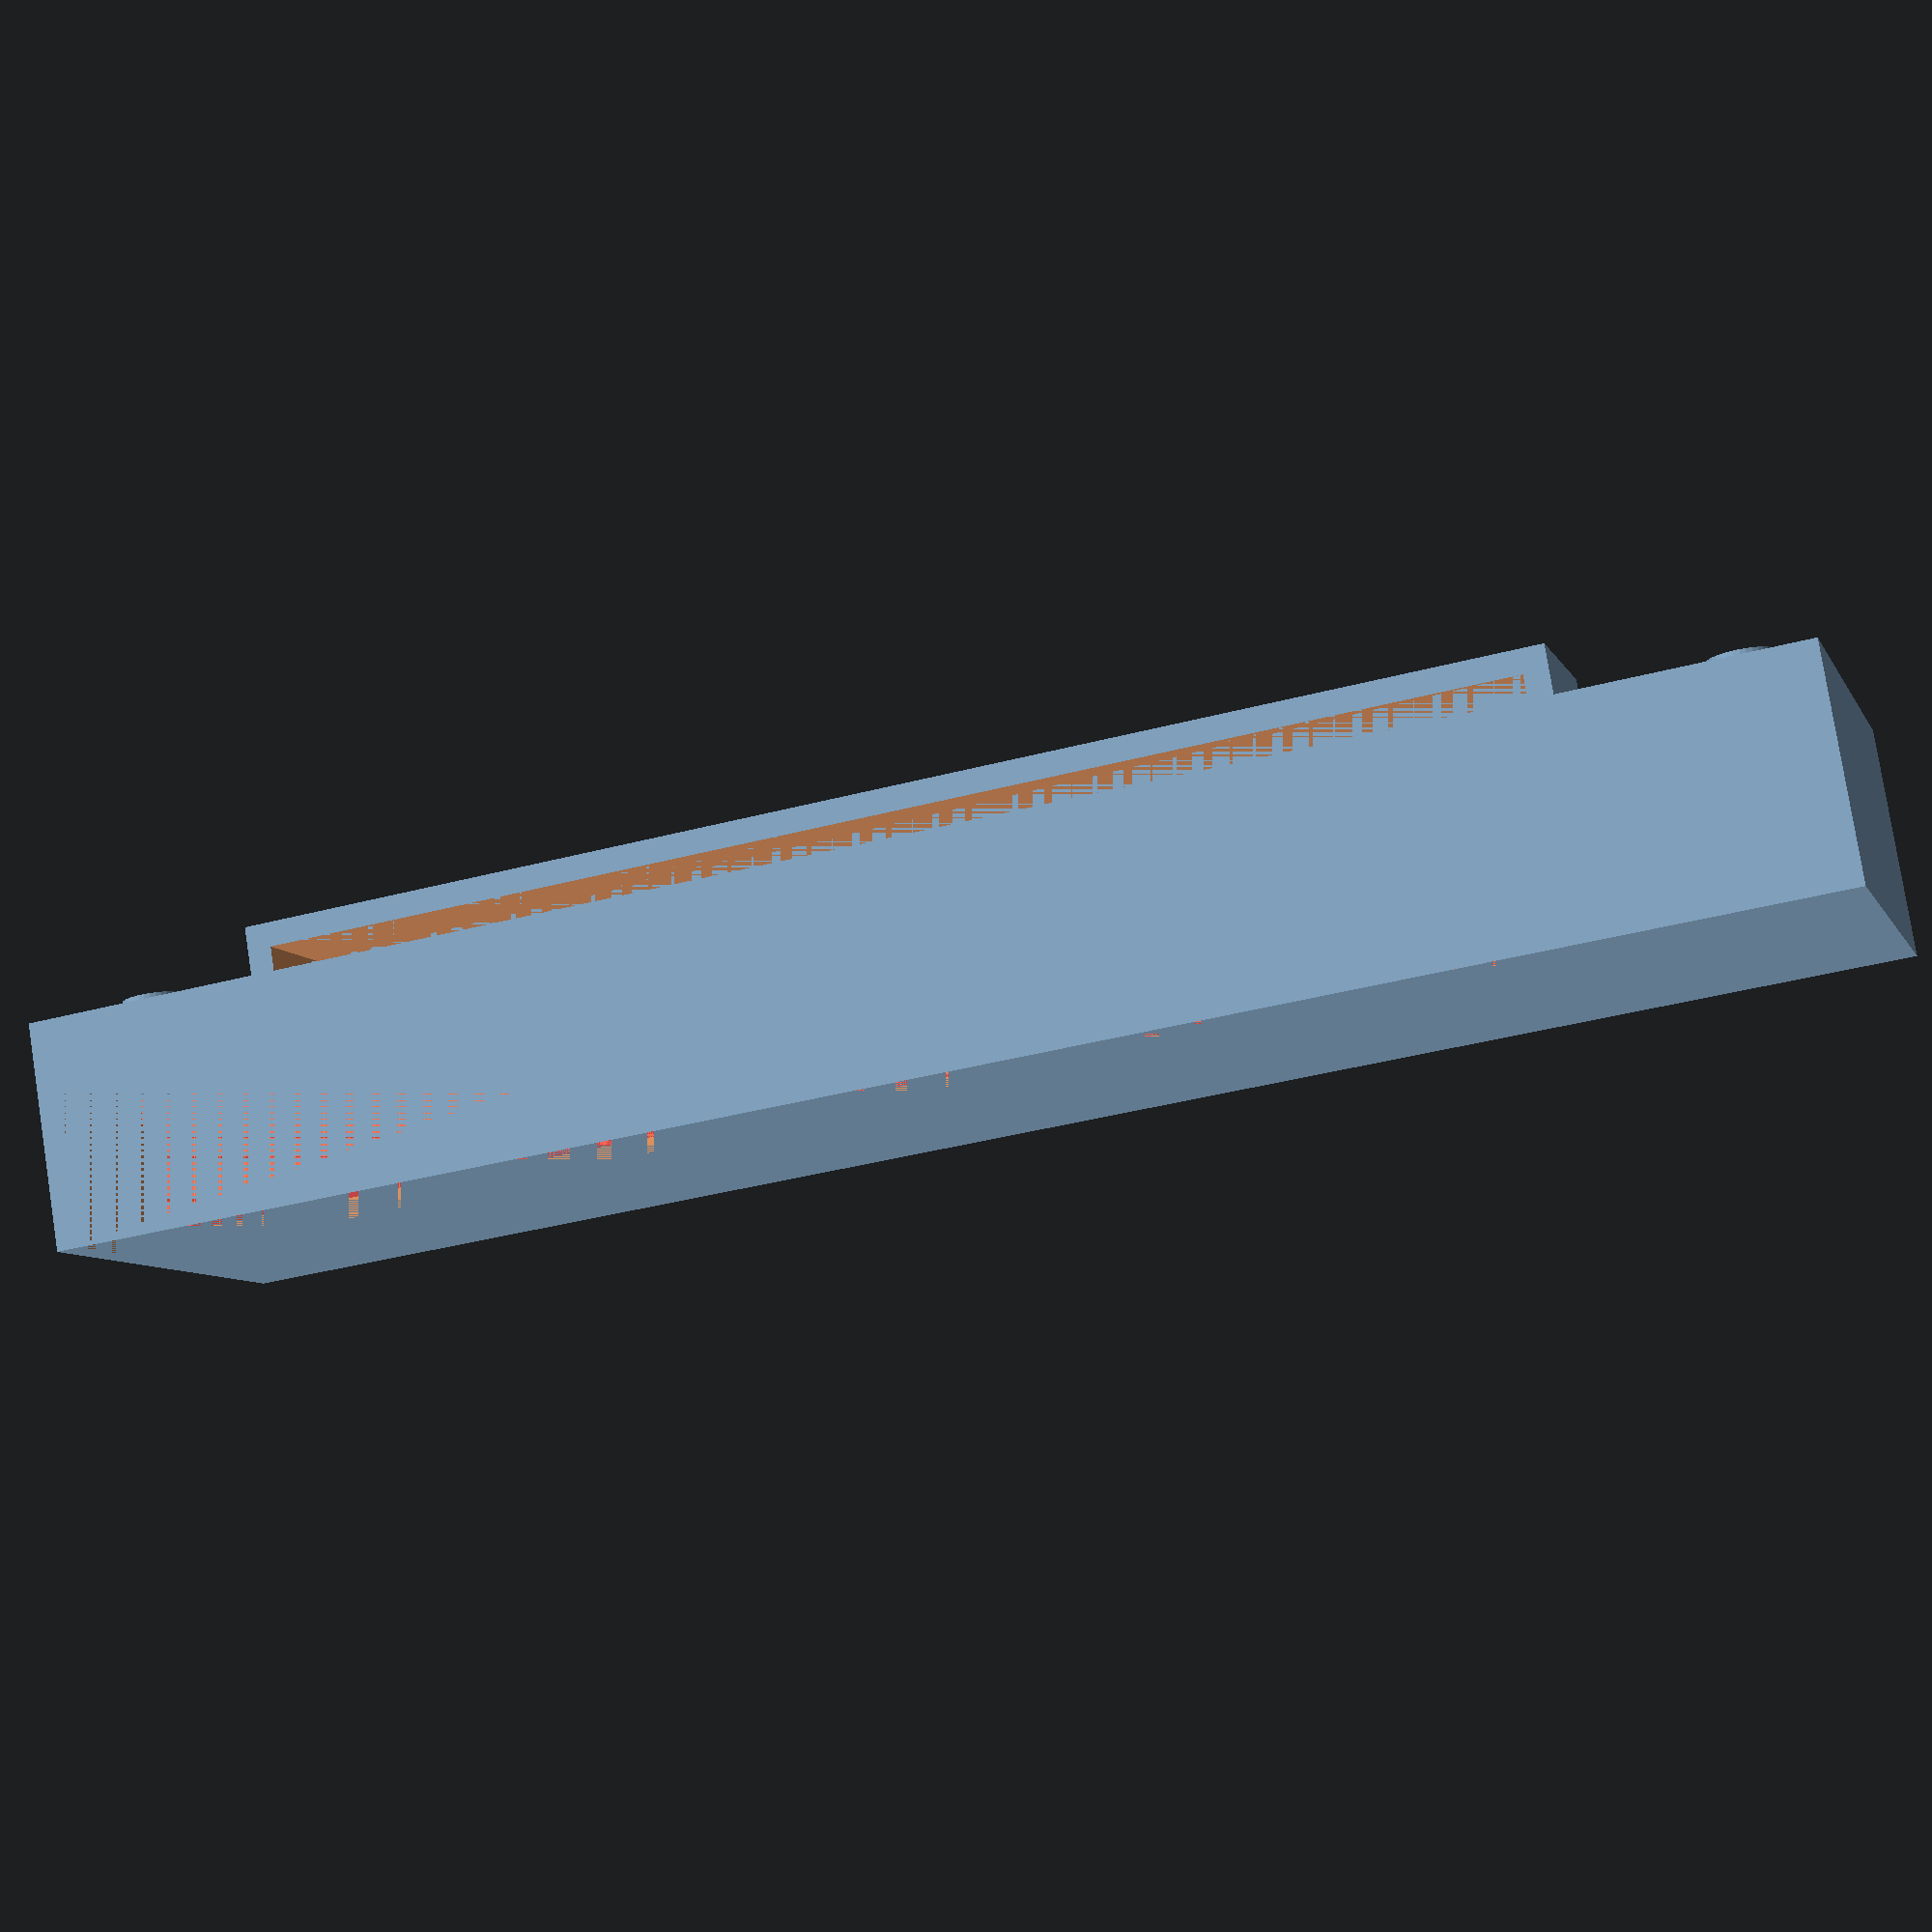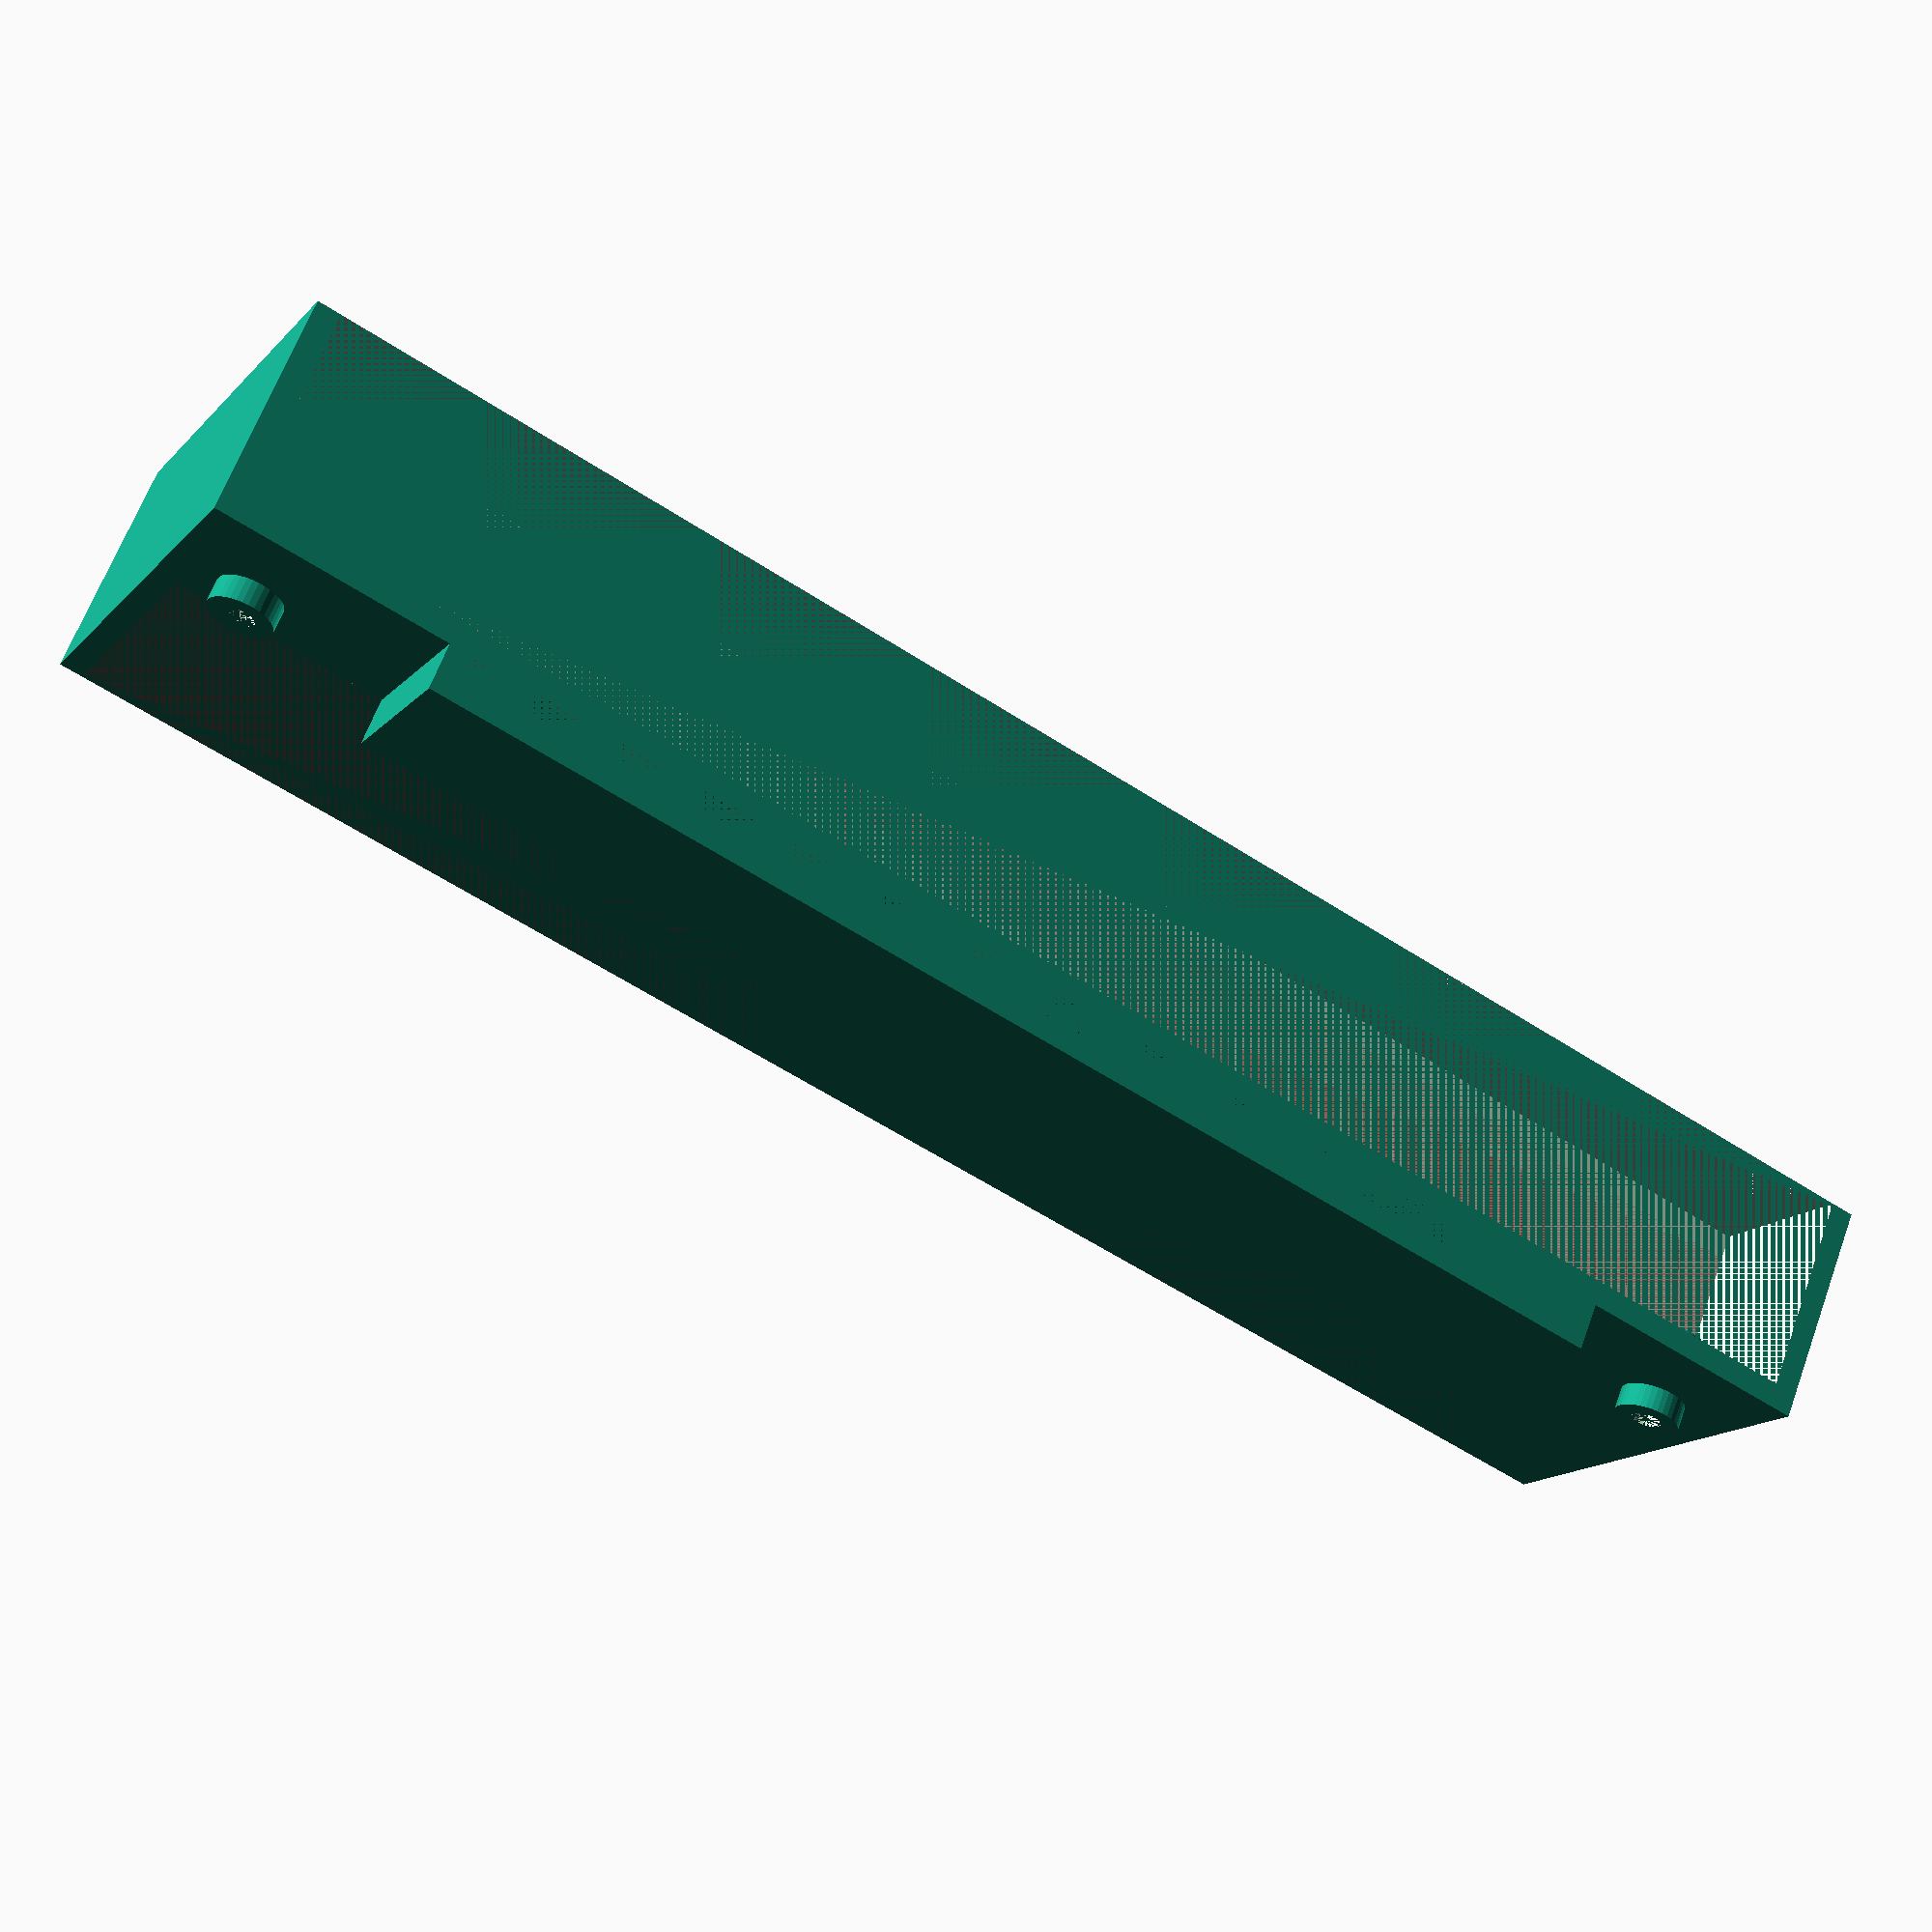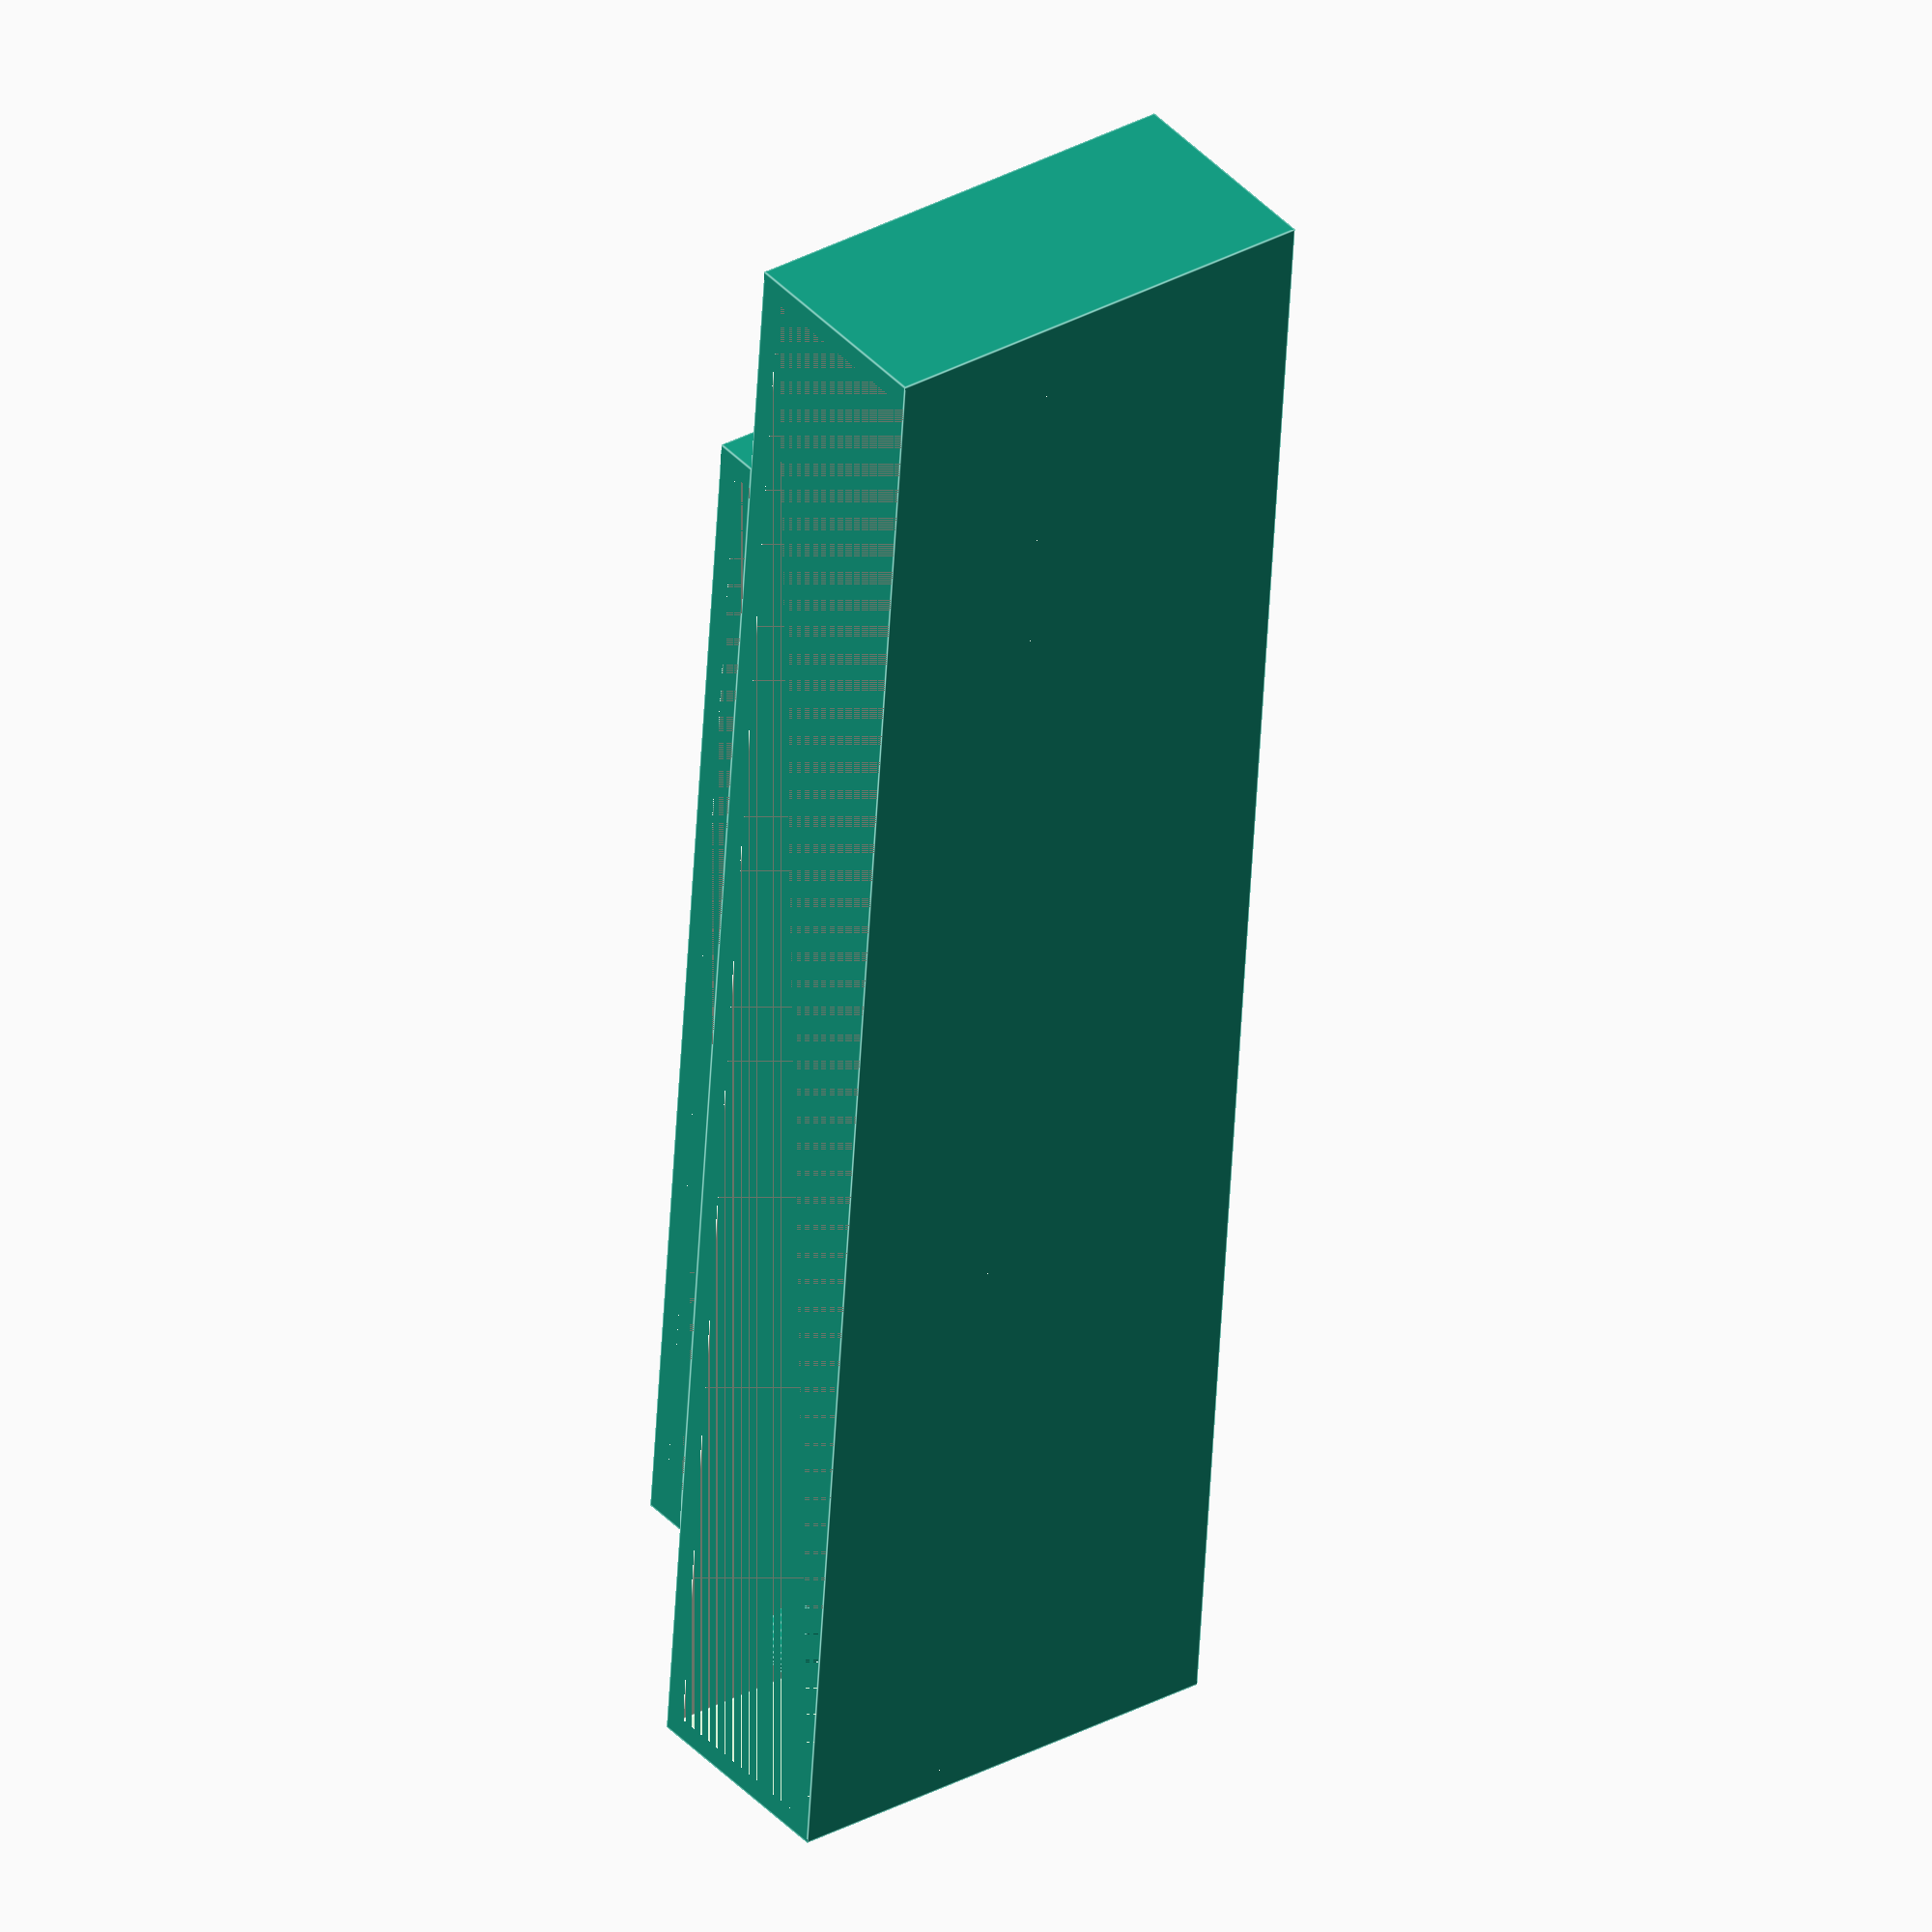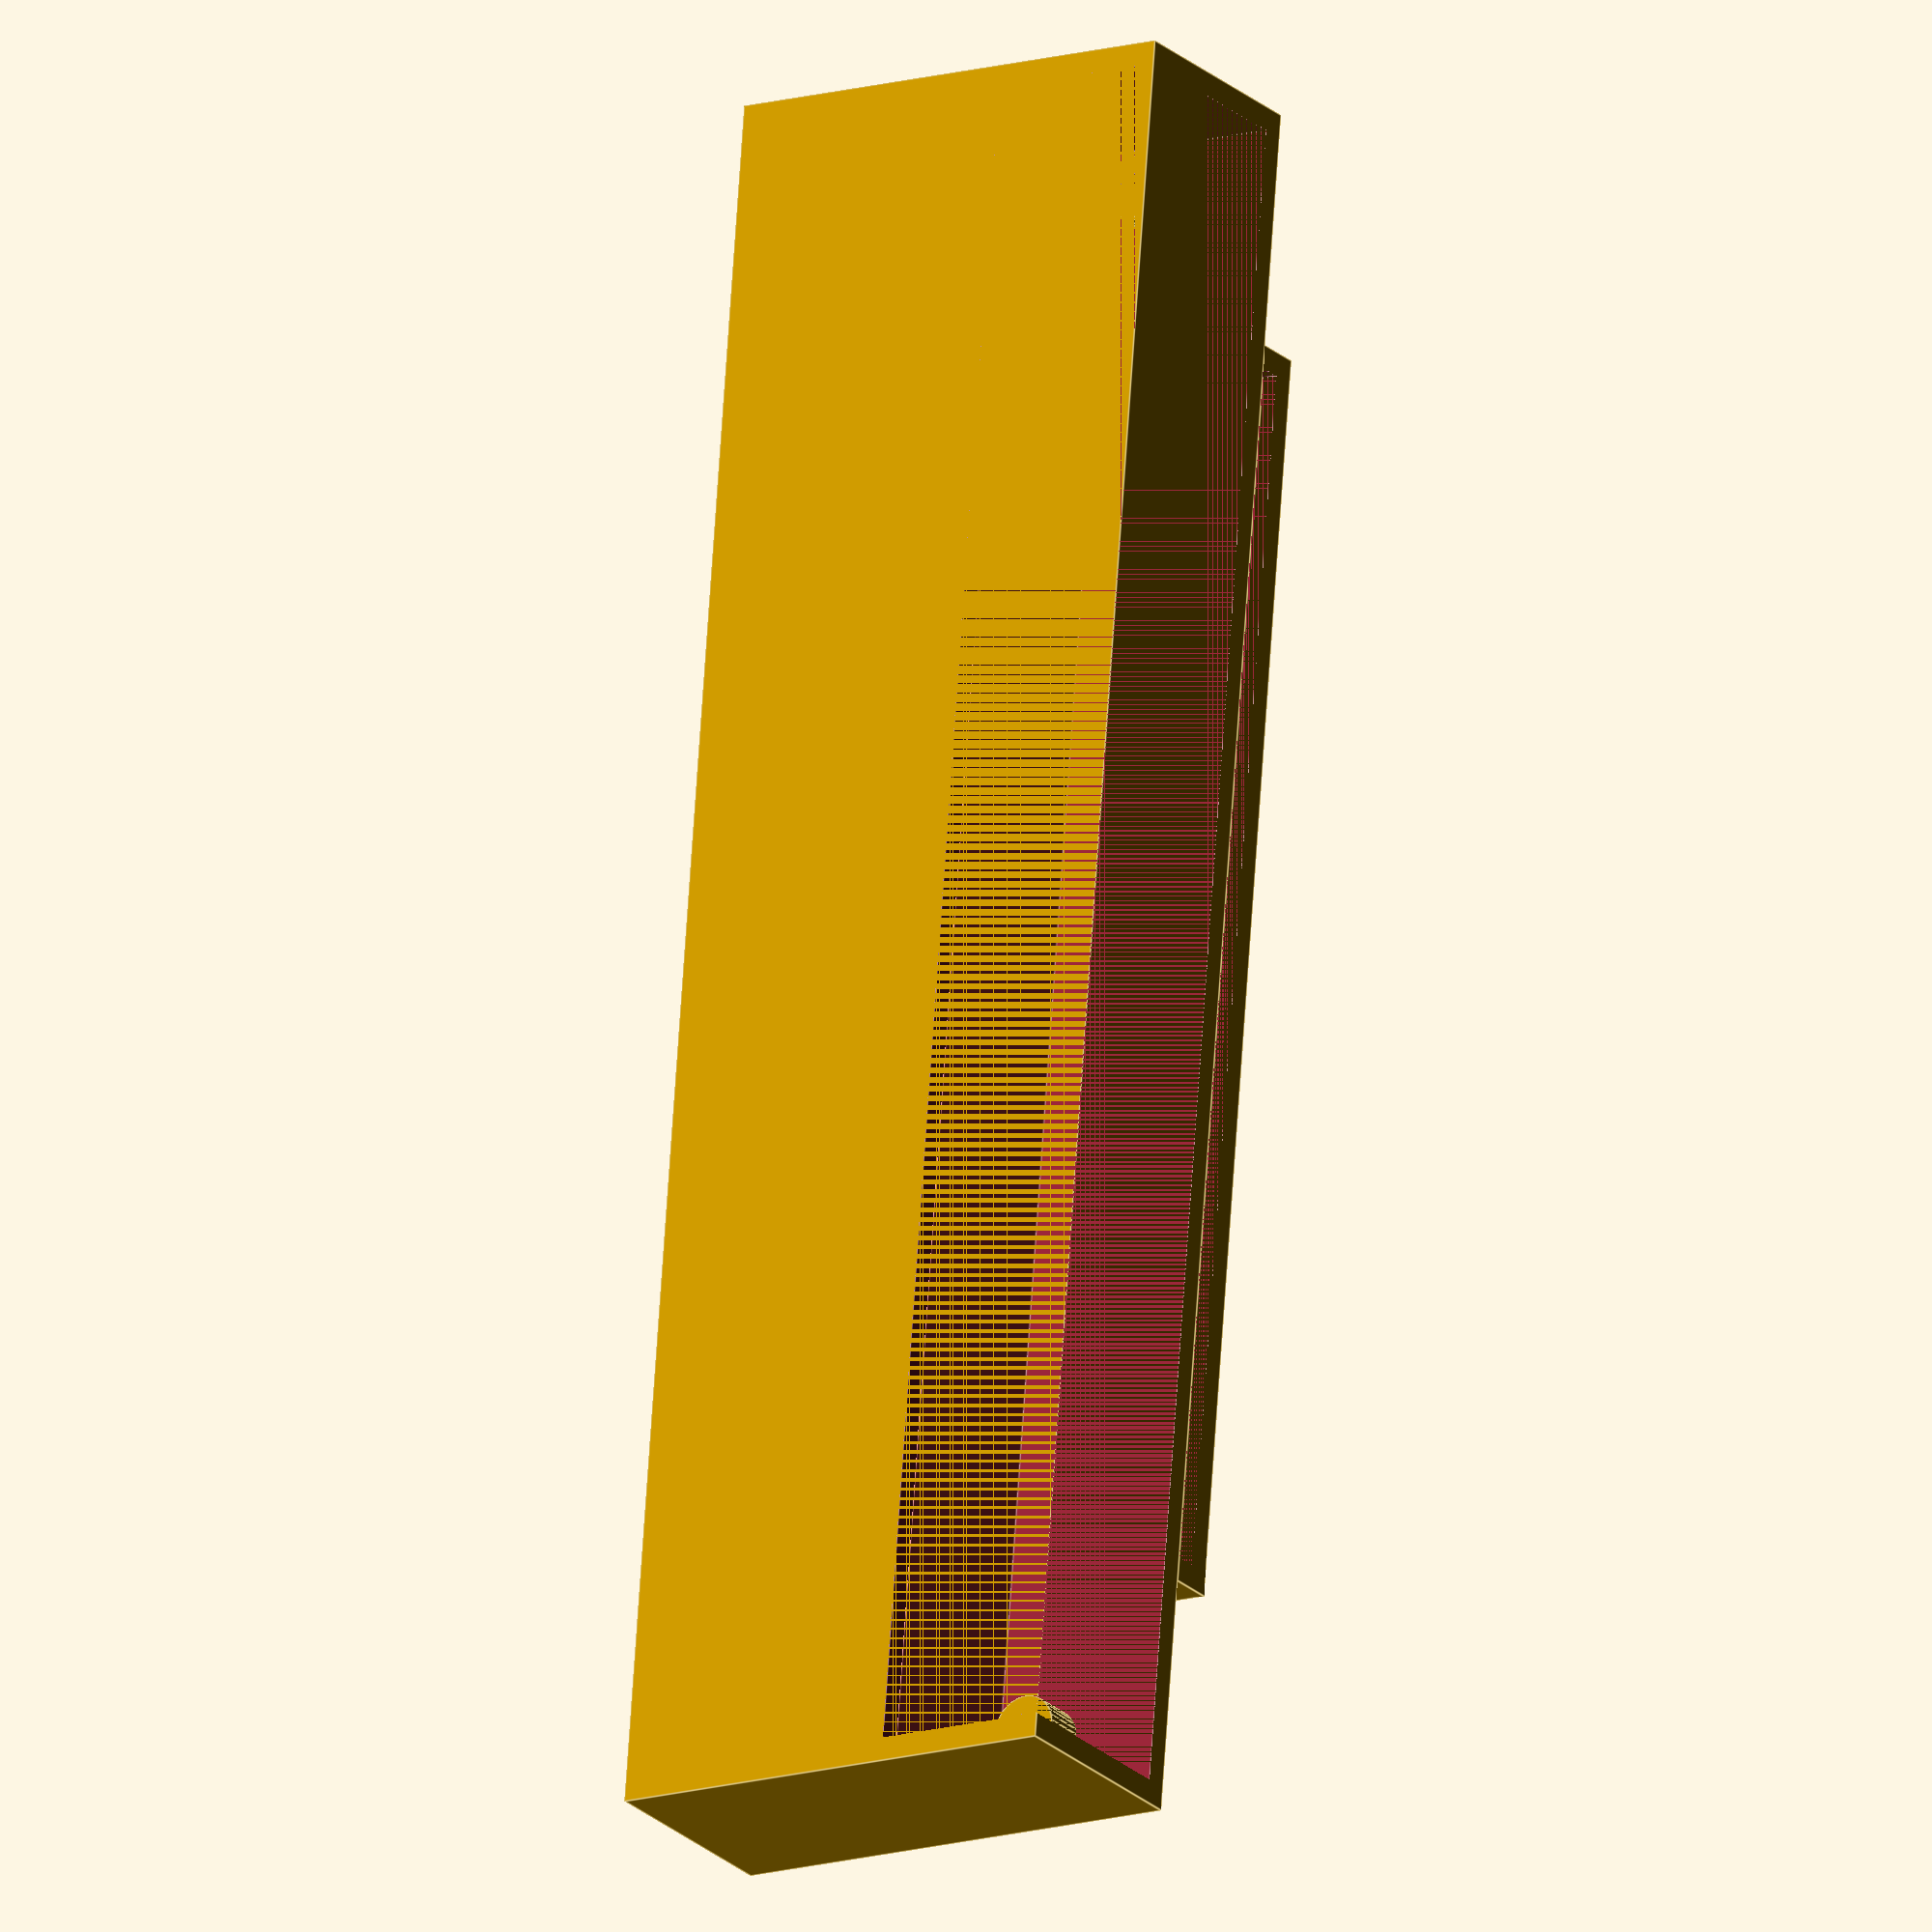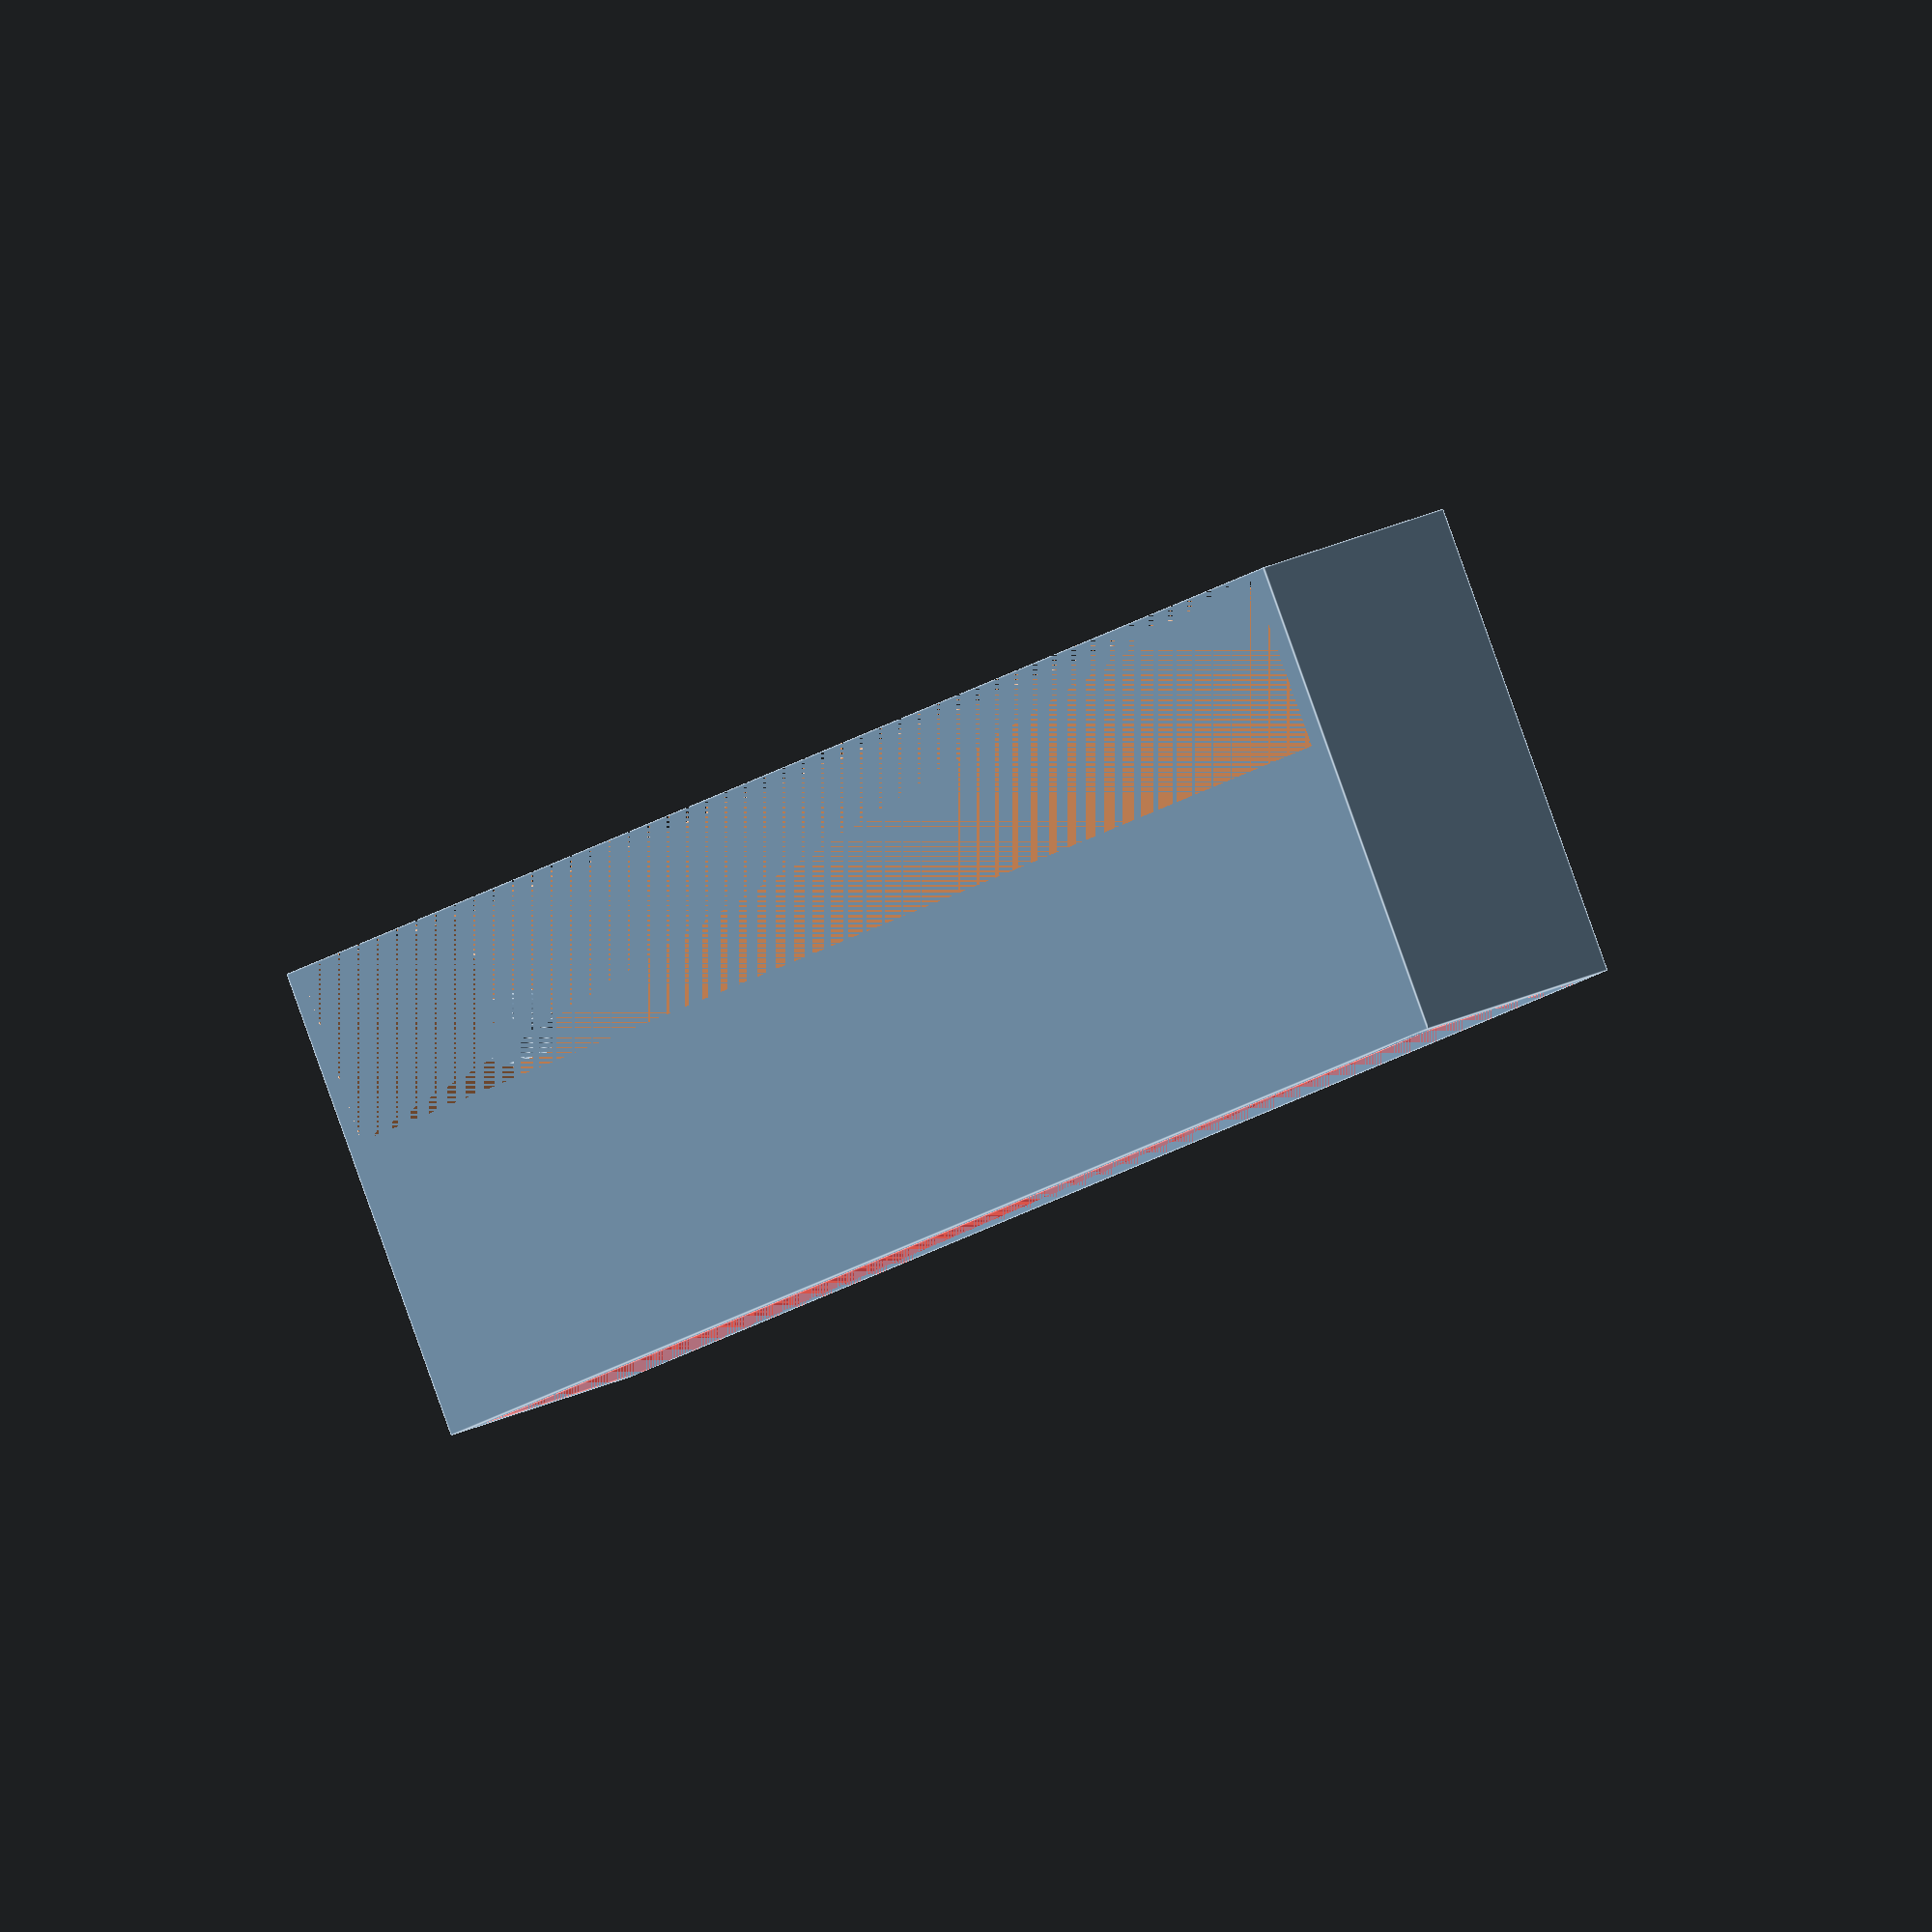
<openscad>
$fs = 0.5;
$fa = 0.5;

width = 40;
height = 147.5;
depth = 19;
screenSize = 15;
thickness = 2;

pegWidth = 2.75;
pegHeight = 3.75;
pegNegativeHeight = 2;
pegScrewSize = 1.25;
pegOffset = pegWidth + 2;

union() {
    sleeve(width, height, depth, screenSize, thickness);
    rotate([90, 0, 0]) {
            translate([screenSize-pegOffset, height-pegOffset-thickness, -depth-pegNegativeHeight]) peg(pegWidth, pegHeight+pegNegativeHeight+thickness, pegScrewSize);
            translate([screenSize-pegOffset, pegOffset+thickness, -depth-pegNegativeHeight]) peg(pegWidth, pegHeight+pegNegativeHeight+thickness, pegScrewSize);
    };
    translate([0, depth, CENTER(height, height-40)]) attachment(screenSize, height-40, 2*thickness, thickness);
}

module sleeve(width, height, depth, screenSize, thickness) {
    difference() {
        cube([width, depth, height]);

        translate([0,0,CENTER(height, height-thickness*2)]) cube([width - 25, depth - thickness, height - thickness*2]);

        translate([screenSize, thickness, CENTER(height, height-thickness*2)]) #cube([width - screenSize, depth - thickness, height - thickness*2]);

        rotate([90, 0, 0]) {
            translate([screenSize-pegOffset, height-pegOffset-thickness, -depth]) pegHole(pegWidth, pegHeigh+pegNegativeHeightt, pegScrewSize);
            translate([screenSize-pegOffset, pegOffset+thickness, -depth]) pegHole(pegWidth, pegHeight+pegNegativeHeight, pegScrewSize);
    };
    }
}

module attachment(width, height, depth, thickness) {
    difference() {
        cube([width, depth, height]);
        translate([0, 0, CENTER(height, height-thickness*2)]) cube([width, depth-thickness, height-thickness*2]);
    }
}

module peg(width, height, screwSize) {
    difference() {
        cylinder(r=width, h=height);
        cylinder(r=screwSize, h=height);
    }
}

module pegHole(width, height, screwSize) {
        cylinder(r=screwSize, h=height+1);
        cylinder(r=width, h=height);
}

function CENTER(parentCoordinate, childCoordinate) = 
    parentCoordinate / 2 - childCoordinate / 2;

</openscad>
<views>
elev=217.9 azim=151.0 roll=251.3 proj=p view=wireframe
elev=58.2 azim=217.9 roll=55.9 proj=p view=wireframe
elev=233.7 azim=142.8 roll=183.1 proj=o view=edges
elev=110.0 azim=327.1 roll=176.2 proj=o view=edges
elev=15.5 azim=66.5 roll=327.3 proj=o view=edges
</views>
